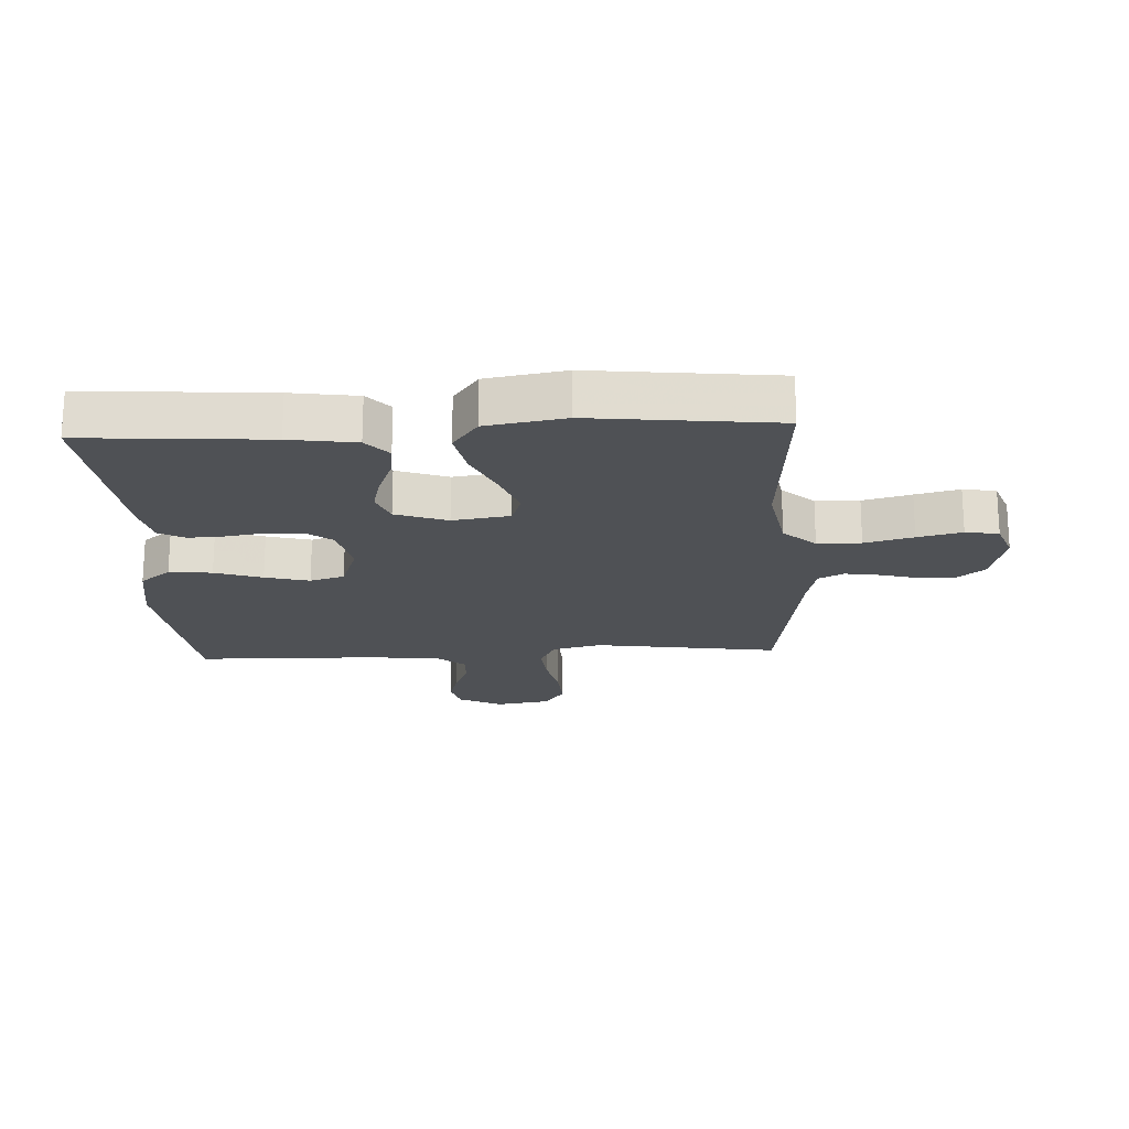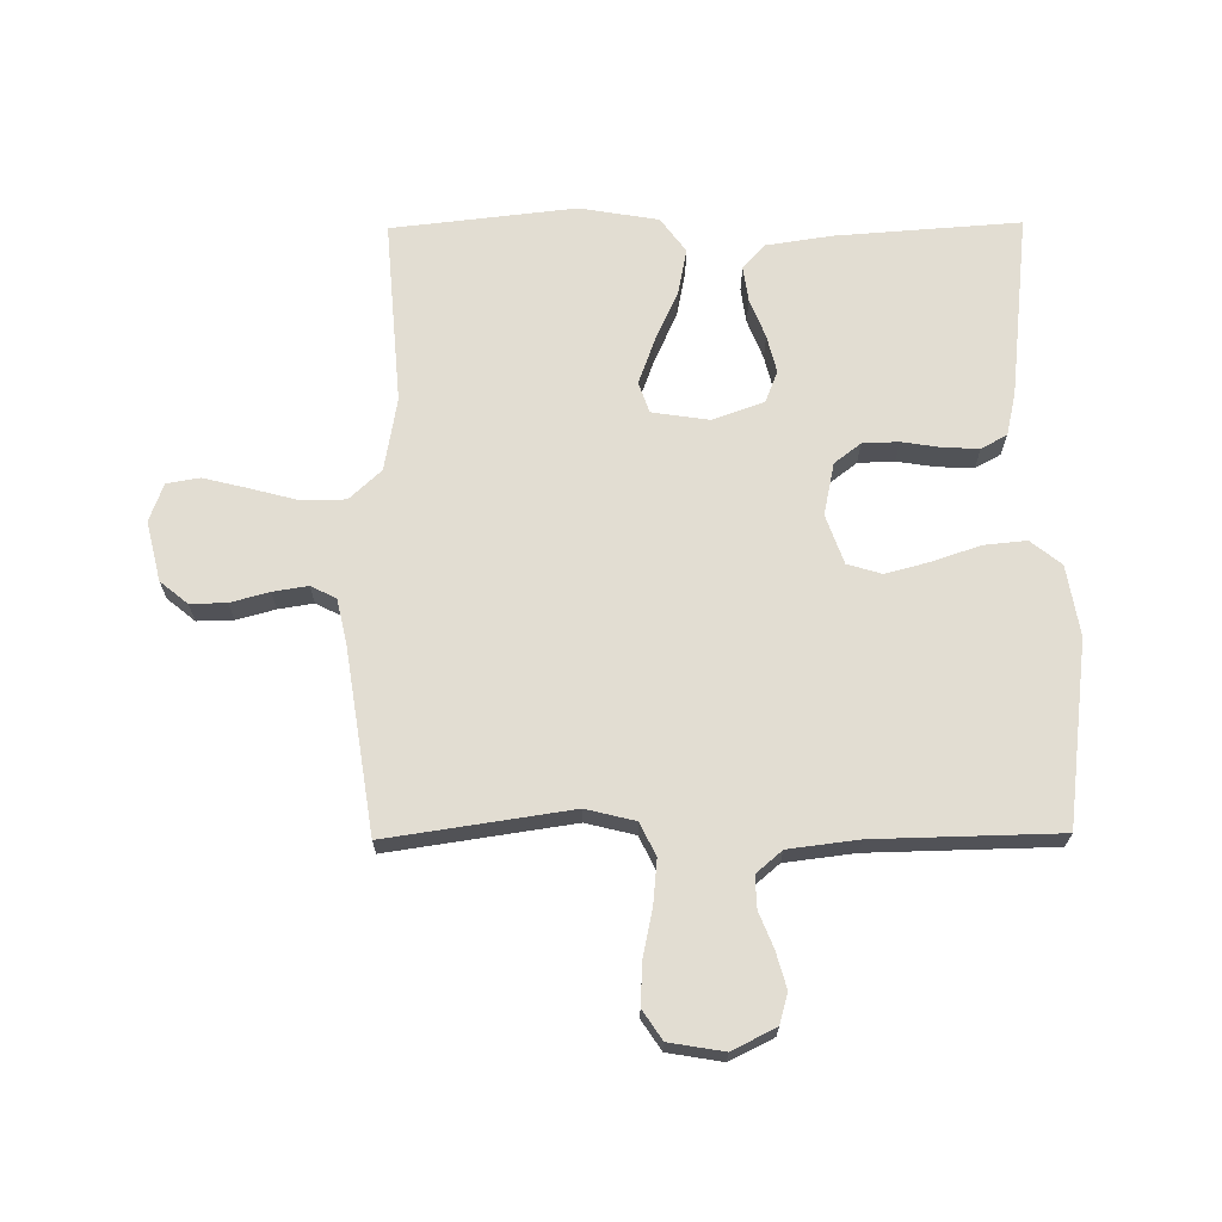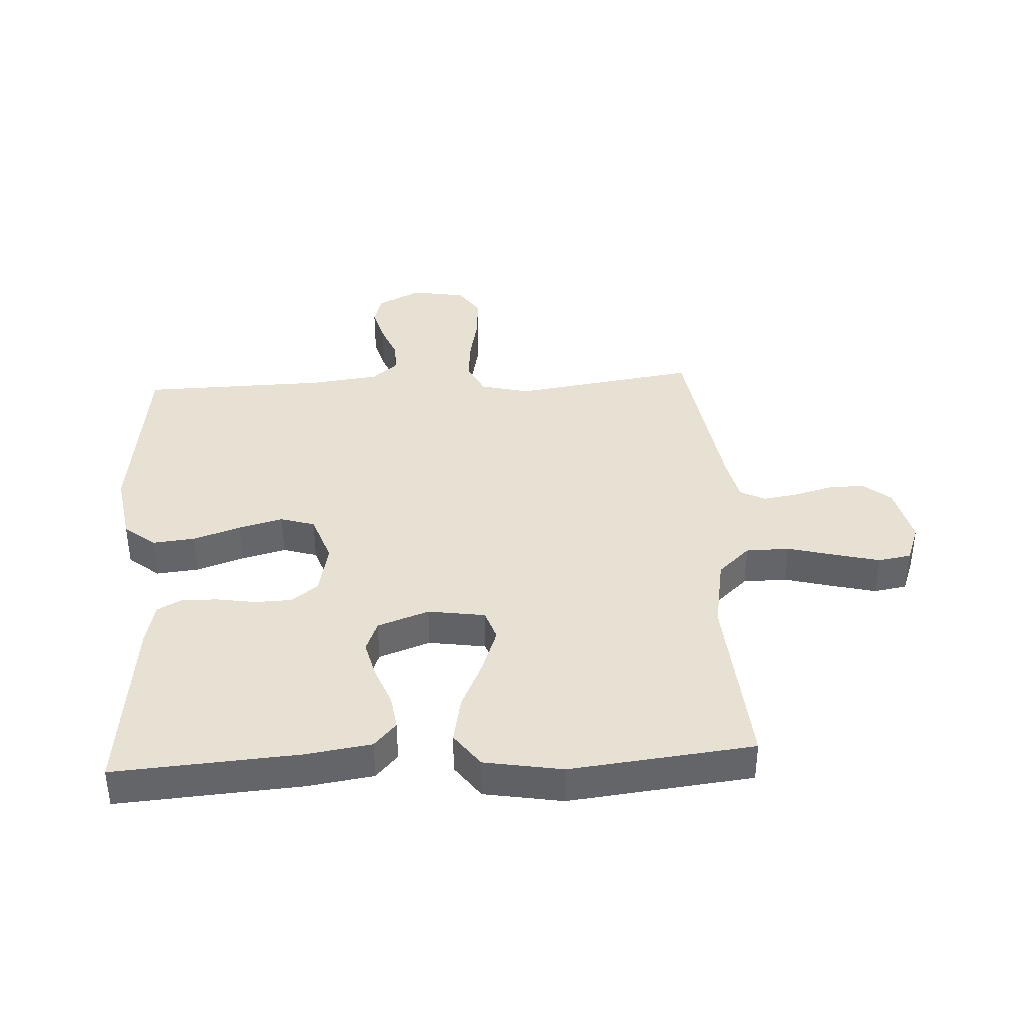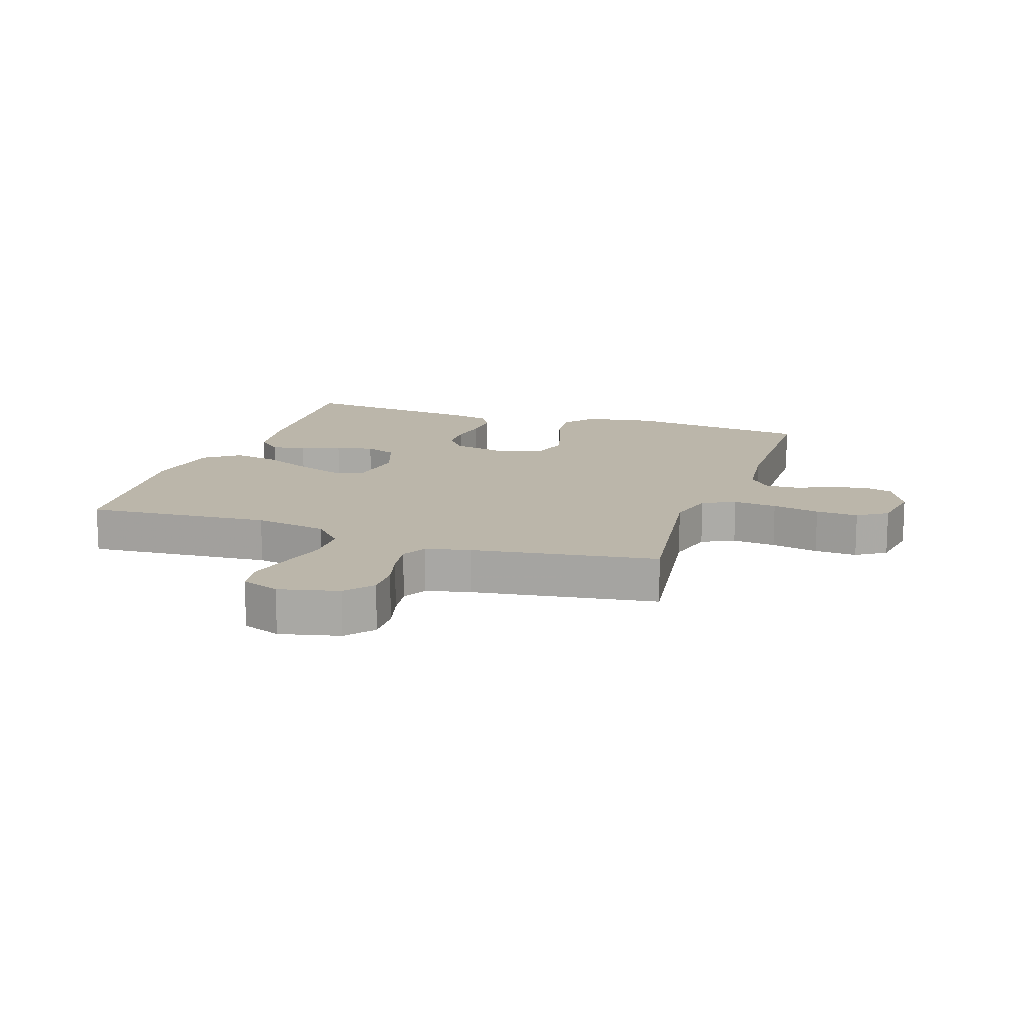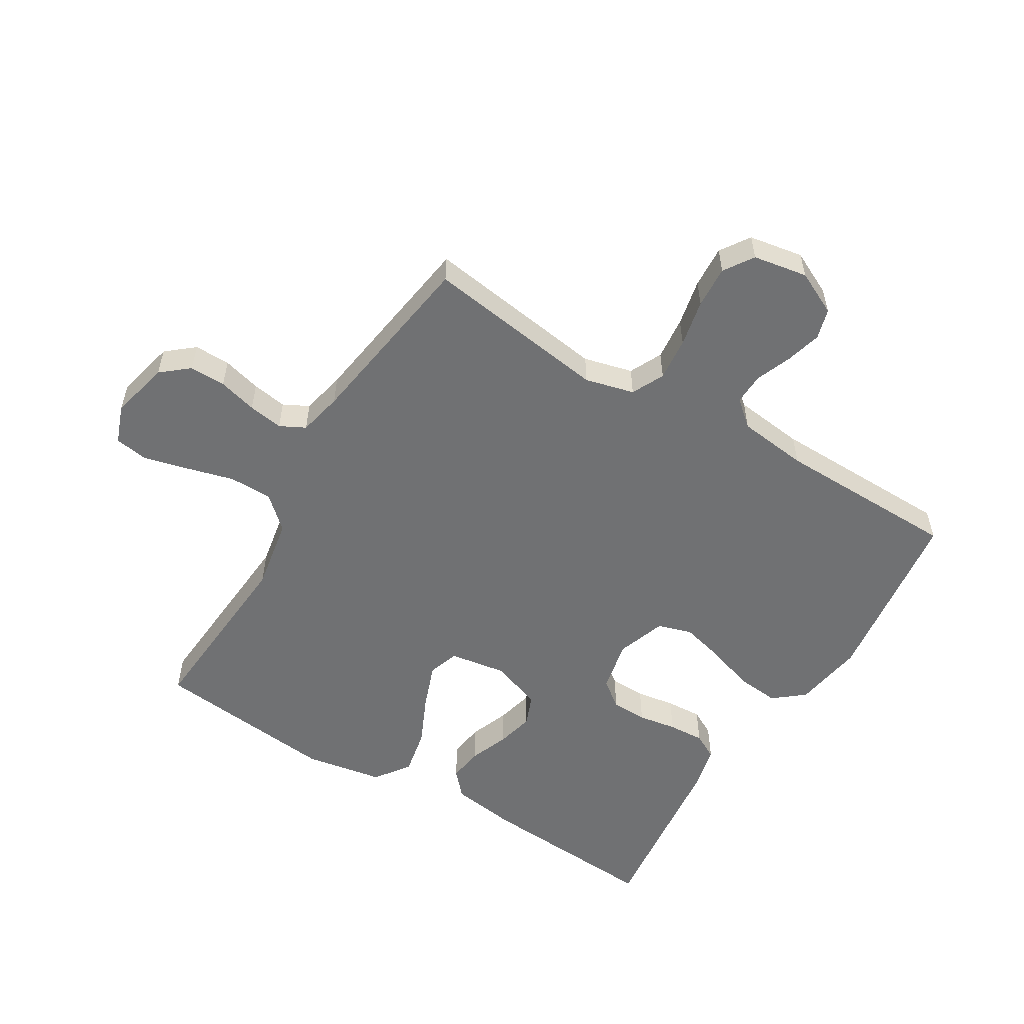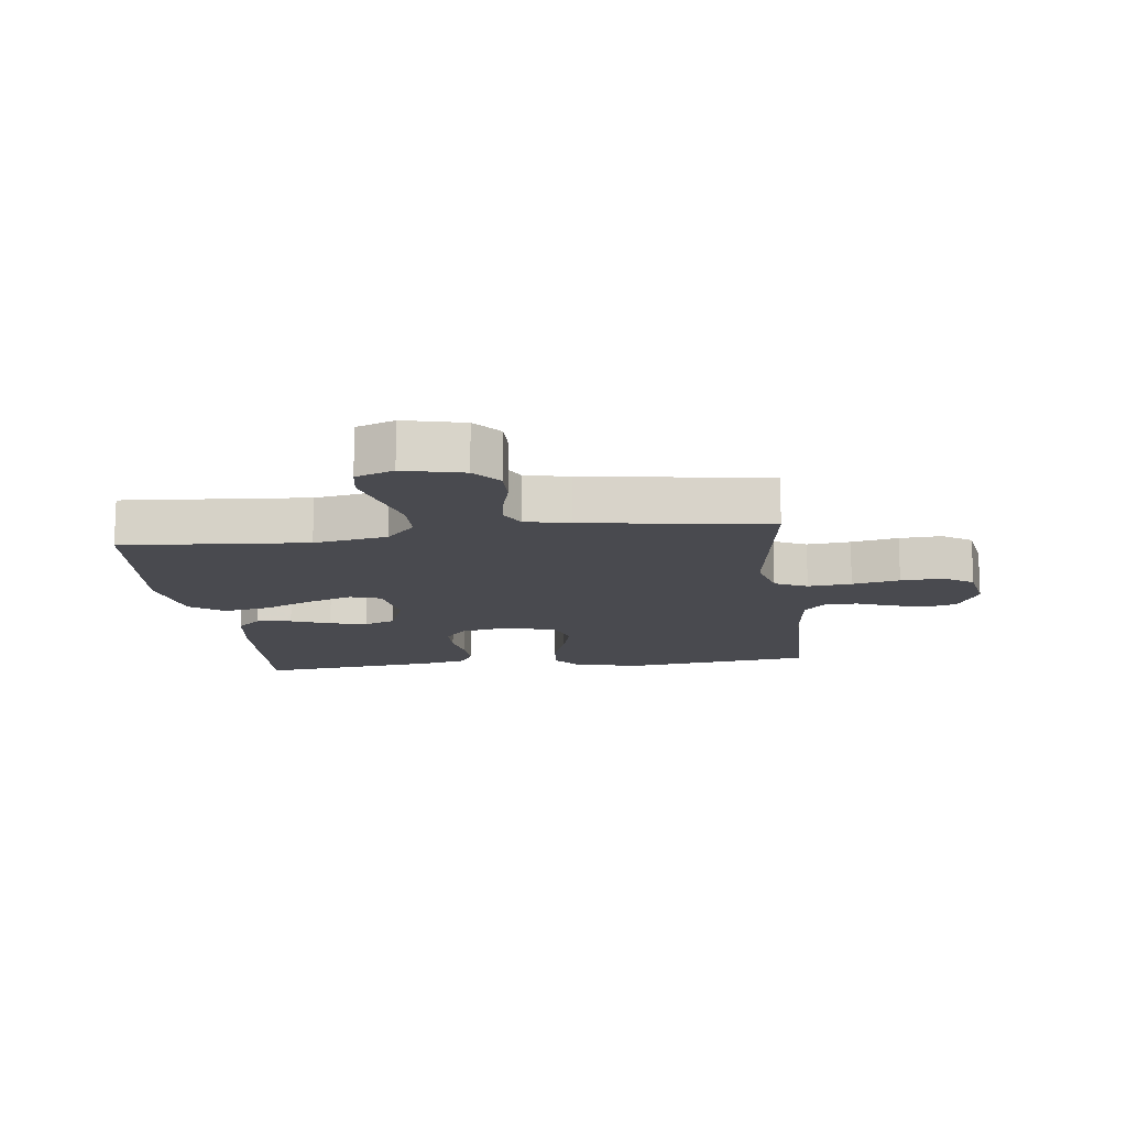
<metadata>
{"format":"obj","ext":"obj","renderer":"f3d","projection":"perspective","resolution":1024,"background":"white","views":[{"elev":-19.9,"azim":-87.1,"up":"+Y"},{"elev":68.3,"azim":89.4,"up":"+Y"},{"elev":38.9,"azim":-93.2,"up":"+Y"},{"elev":14.1,"azim":18.7,"up":"+Y"},{"elev":-55.2,"azim":59.0,"up":"+Y"},{"elev":-13.6,"azim":7.2,"up":"+Y"}]}
</metadata>
<code>
v 0.5 0.07 0.5
v 0.456 0.07 0.2
v 0.476 0.07 0.12
v 0.529 0.07 0.094
v 0.6 0.07 0.101
v 0.677 0.07 0.117
v 0.746 0.07 0.121
v 0.794 0.07 0.089
v 0.809 0.07 0
v 0.774 0.07 -0.071
v 0.724 0.07 -0.085
v 0.666 0.07 -0.069
v 0.608 0.07 -0.046
v 0.556 0.07 -0.044
v 0.52 0.07 -0.086
v 0.506 0.07 -0.2
v 0.5 0.07 -0.5
v 0.2 0.07 -0.538
v 0.085 0.07 -0.519
v 0.045 0.07 -0.469
v 0.052 0.07 -0.399
v 0.078 0.07 -0.322
v 0.097 0.07 -0.25
v 0.08 0.07 -0.194
v 0 0.07 -0.166
v -0.085 0.07 -0.184
v -0.118 0.07 -0.227
v -0.12 0.07 -0.286
v -0.11 0.07 -0.349
v -0.107 0.07 -0.408
v -0.13 0.07 -0.45
v -0.2 0.07 -0.466
v -0.5 0.07 -0.5
v -0.479 0.07 -0.2
v -0.463 0.07 -0.092
v -0.423 0.07 -0.056
v -0.366 0.07 -0.064
v -0.302 0.07 -0.089
v -0.241 0.07 -0.104
v -0.19 0.07 -0.084
v -0.16 0.07 0
v -0.174 0.07 0.093
v -0.224 0.07 0.11
v -0.298 0.07 0.083
v -0.379 0.07 0.046
v -0.455 0.07 0.031
v -0.511 0.07 0.072
v -0.533 0.07 0.2
v -0.5 0.07 0.5
v -0.2 0.07 0.477
v -0.081 0.07 0.498
v -0.033 0.07 0.55
v -0.032 0.07 0.621
v -0.053 0.07 0.7
v -0.071 0.07 0.772
v -0.062 0.07 0.826
v 0 0.07 0.849
v 0.097 0.07 0.826
v 0.134 0.07 0.781
v 0.133 0.07 0.722
v 0.116 0.07 0.659
v 0.107 0.07 0.602
v 0.128 0.07 0.561
v 0.2 0.07 0.545
v 0.5 0 0.5
v 0.456 0 0.2
v 0.476 0 0.12
v 0.529 0 0.094
v 0.6 0 0.101
v 0.677 0 0.117
v 0.746 0 0.121
v 0.794 0 0.089
v 0.809 0 0
v 0.774 0 -0.071
v 0.724 0 -0.085
v 0.666 0 -0.069
v 0.608 0 -0.046
v 0.556 0 -0.044
v 0.52 0 -0.086
v 0.506 0 -0.2
v 0.5 0 -0.5
v 0.2 0 -0.538
v 0.085 0 -0.519
v 0.045 0 -0.469
v 0.052 0 -0.399
v 0.078 0 -0.322
v 0.097 0 -0.25
v 0.08 0 -0.194
v 0 0 -0.166
v -0.085 0 -0.184
v -0.118 0 -0.227
v -0.12 0 -0.286
v -0.11 0 -0.349
v -0.107 0 -0.408
v -0.13 0 -0.45
v -0.2 0 -0.466
v -0.5 0 -0.5
v -0.479 0 -0.2
v -0.463 0 -0.092
v -0.423 0 -0.056
v -0.366 0 -0.064
v -0.302 0 -0.089
v -0.241 0 -0.104
v -0.19 0 -0.084
v -0.16 0 0
v -0.174 0 0.093
v -0.224 0 0.11
v -0.298 0 0.083
v -0.379 0 0.046
v -0.455 0 0.031
v -0.511 0 0.072
v -0.533 0 0.2
v -0.5 0 0.5
v -0.2 0 0.477
v -0.081 0 0.498
v -0.033 0 0.55
v -0.032 0 0.621
v -0.053 0 0.7
v -0.071 0 0.772
v -0.062 0 0.826
v 0 0 0.849
v 0.097 0 0.826
v 0.134 0 0.781
v 0.133 0 0.722
v 0.116 0 0.659
v 0.107 0 0.602
v 0.128 0 0.561
v 0.2 0 0.545
f 58 59 60 61
f 58 61 62
f 57 58 62
f 56 57 62
f 53 54 55 56
f 53 56 62 63
f 47 48 49 50
f 47 50 51
f 44 45 46 47
f 43 44 47 51
f 42 43 51 52
f 35 36 37 38
f 35 38 39
f 34 35 39
f 33 34 39 40
f 31 32 33 40
f 28 29 30 31
f 27 28 31 40
f 19 20 21 22
f 19 22 23
f 16 17 18 19
f 15 16 19 23
f 14 15 23 24
f 10 11 12 13
f 8 9 10 13
f 8 13 14
f 5 6 7 8
f 4 5 8 14
f 3 4 14 24
f 64 1 2
f 63 64 2 3
f 52 53 63 3
f 41 42 52 3
f 26 27 40 41
f 25 26 41 3
f 3 24 25
f 125 124 123 122
f 126 125 122
f 126 122 121
f 126 121 120
f 120 119 118 117
f 127 126 120 117
f 114 113 112 111
f 115 114 111
f 111 110 109 108
f 115 111 108 107
f 116 115 107 106
f 102 101 100 99
f 103 102 99
f 103 99 98
f 104 103 98 97
f 104 97 96 95
f 95 94 93 92
f 104 95 92 91
f 86 85 84 83
f 87 86 83
f 83 82 81 80
f 87 83 80 79
f 88 87 79 78
f 77 76 75 74
f 77 74 73 72
f 78 77 72
f 72 71 70 69
f 78 72 69 68
f 88 78 68 67
f 66 65 128
f 67 66 128 127
f 67 127 117 116
f 67 116 106 105
f 105 104 91 90
f 67 105 90 89
f 89 88 67
f 1 65 66 2
f 2 66 67 3
f 3 67 68 4
f 4 68 69 5
f 5 69 70 6
f 6 70 71 7
f 7 71 72 8
f 8 72 73 9
f 9 73 74 10
f 10 74 75 11
f 11 75 76 12
f 12 76 77 13
f 13 77 78 14
f 14 78 79 15
f 15 79 80 16
f 16 80 81 17
f 17 81 82 18
f 18 82 83 19
f 19 83 84 20
f 20 84 85 21
f 21 85 86 22
f 22 86 87 23
f 23 87 88 24
f 24 88 89 25
f 25 89 90 26
f 26 90 91 27
f 27 91 92 28
f 28 92 93 29
f 29 93 94 30
f 30 94 95 31
f 31 95 96 32
f 32 96 97 33
f 33 97 98 34
f 34 98 99 35
f 35 99 100 36
f 36 100 101 37
f 37 101 102 38
f 38 102 103 39
f 39 103 104 40
f 40 104 105 41
f 41 105 106 42
f 42 106 107 43
f 43 107 108 44
f 44 108 109 45
f 45 109 110 46
f 46 110 111 47
f 47 111 112 48
f 48 112 113 49
f 49 113 114 50
f 50 114 115 51
f 51 115 116 52
f 52 116 117 53
f 53 117 118 54
f 54 118 119 55
f 55 119 120 56
f 56 120 121 57
f 57 121 122 58
f 58 122 123 59
f 59 123 124 60
f 60 124 125 61
f 61 125 126 62
f 62 126 127 63
f 63 127 128 64
f 64 128 65 1

</code>
